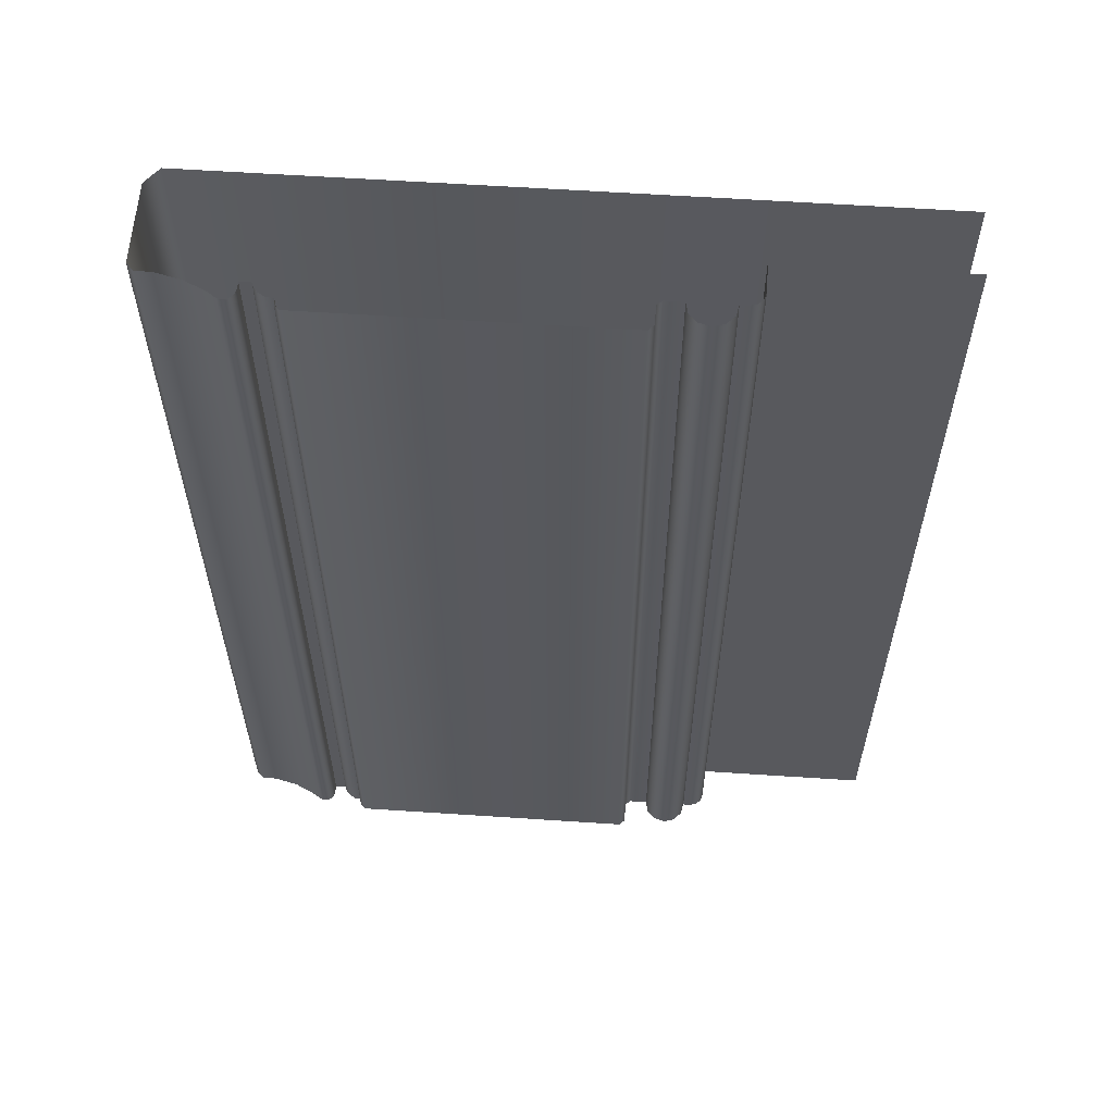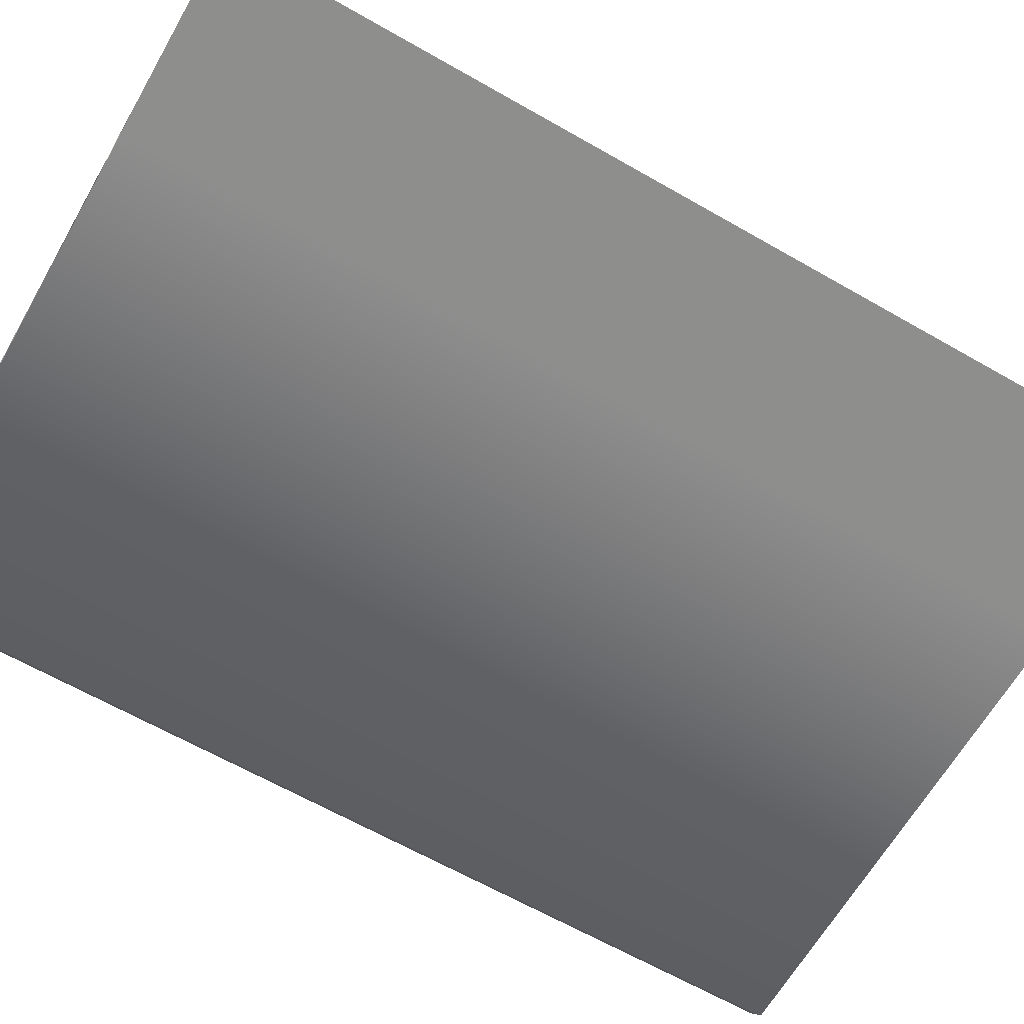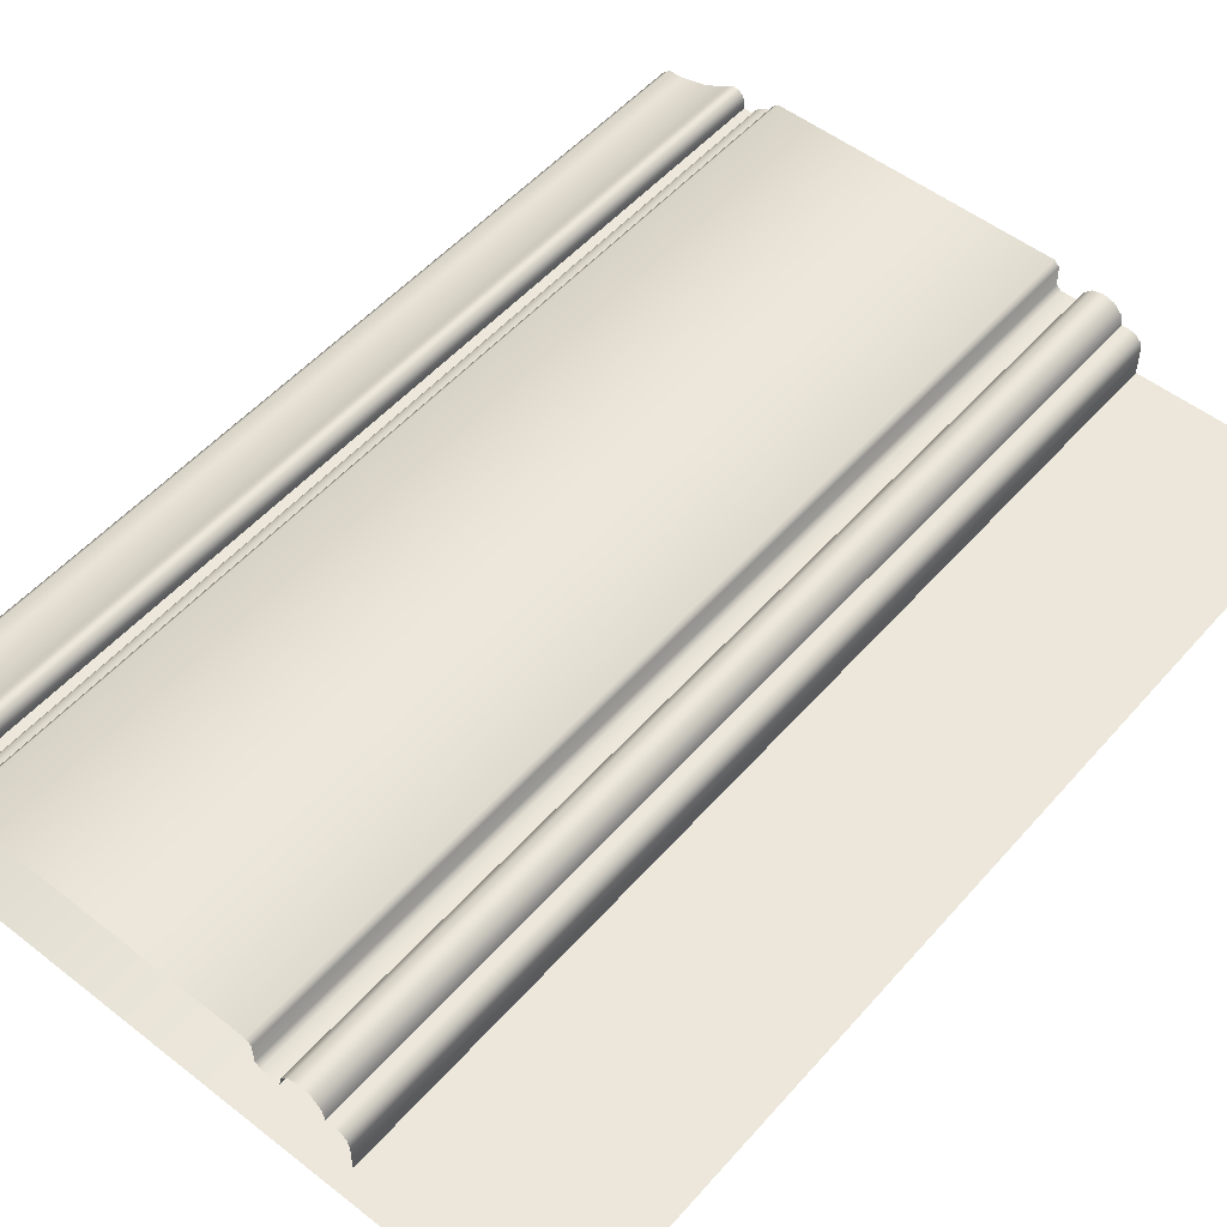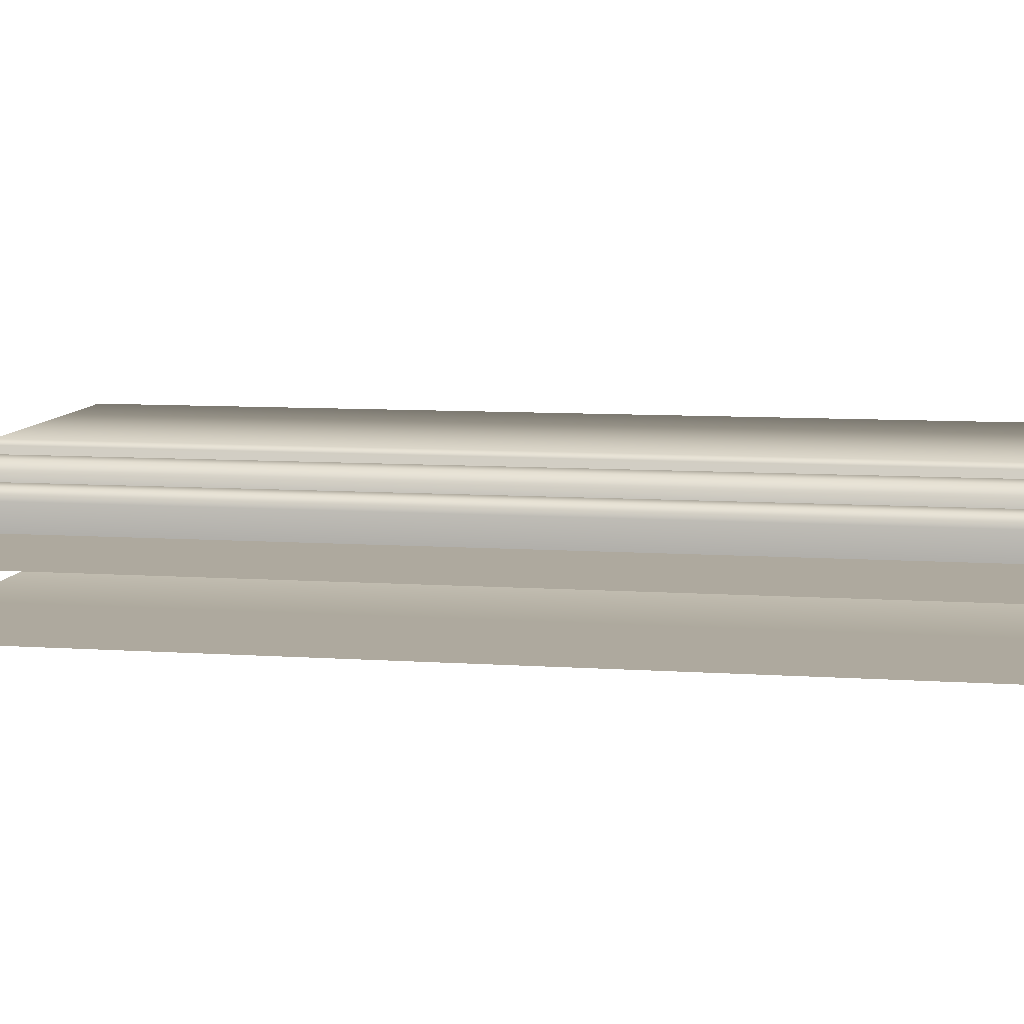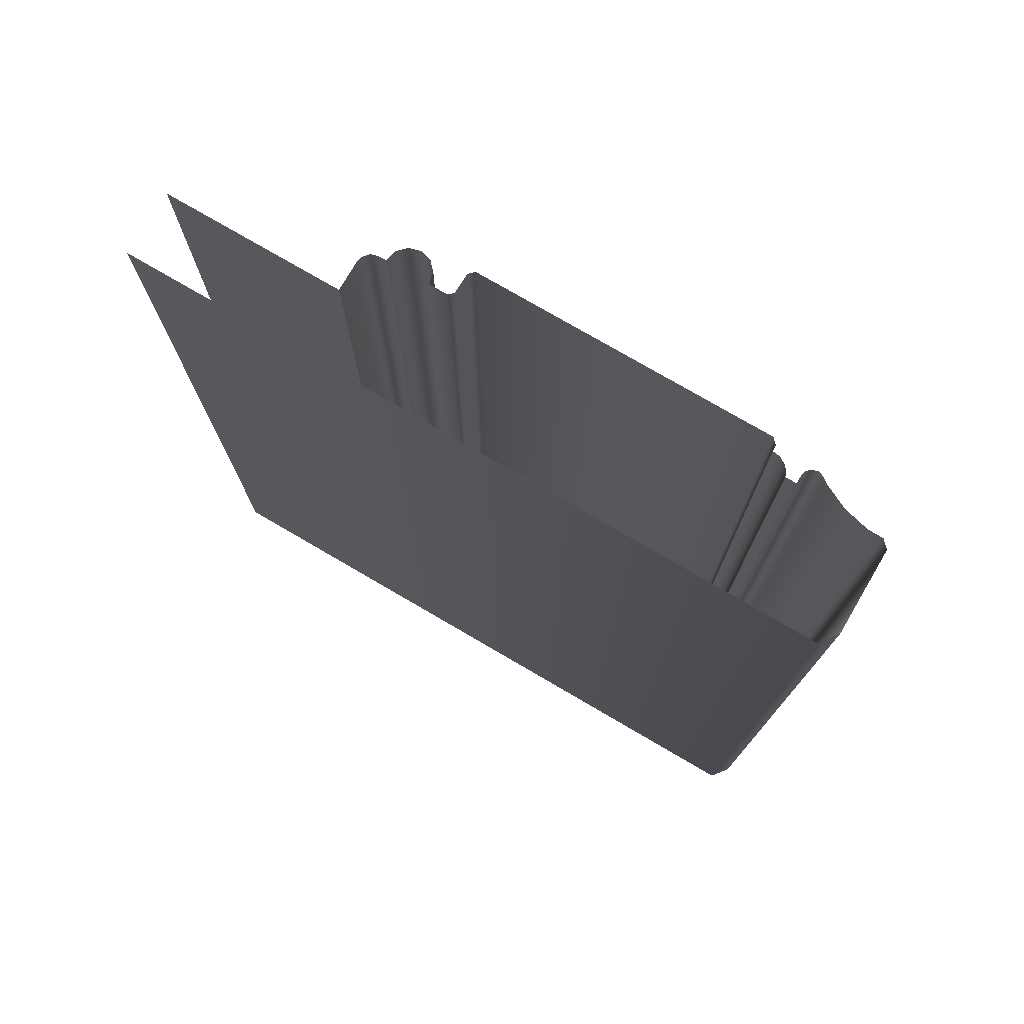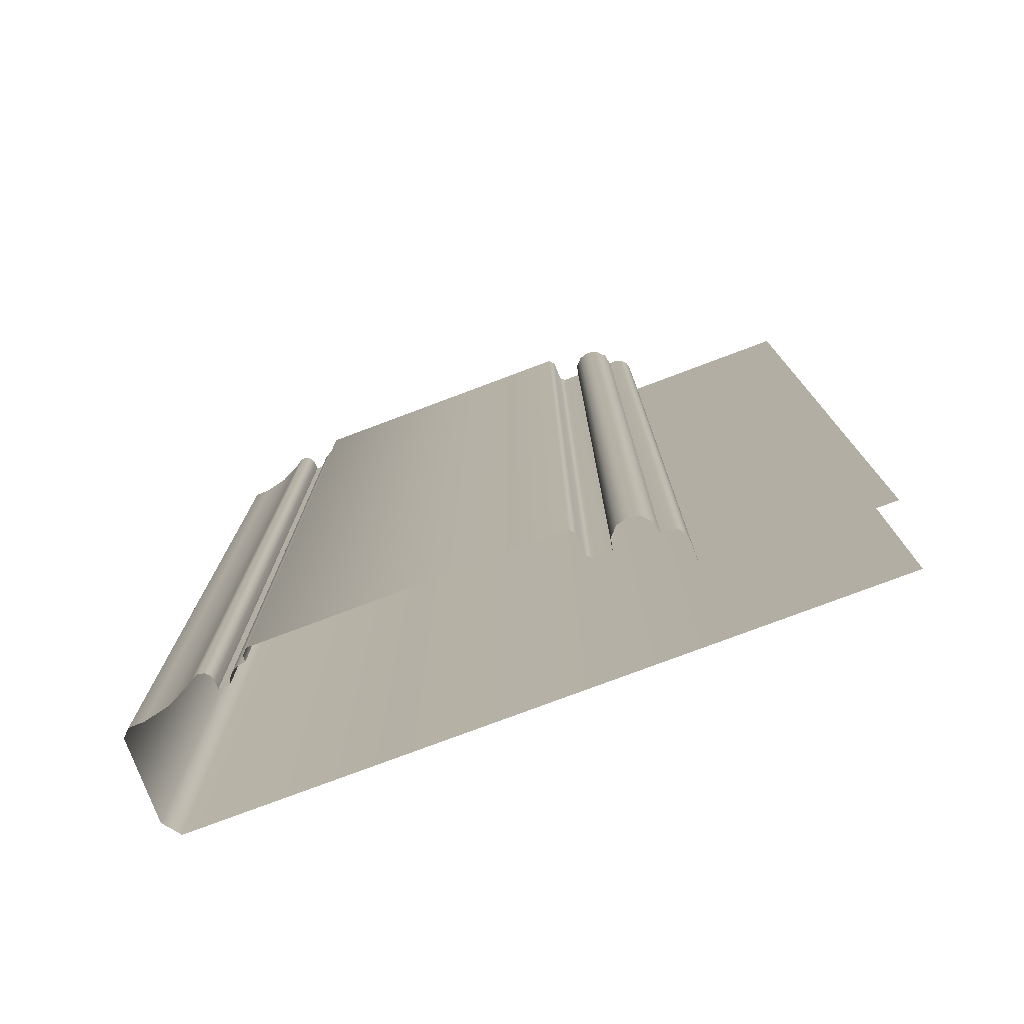
<metadata>
{"format":"obj","ext":"obj","renderer":"f3d","projection":"perspective","resolution":1024,"background":"white","views":[{"elev":59.7,"azim":3.9,"up":"+Y"},{"elev":-64.8,"azim":60.1,"up":"+Z"},{"elev":52.4,"azim":40.0,"up":"+Z"},{"elev":9.1,"azim":99.8,"up":"+Z"},{"elev":76.5,"azim":-149.7,"up":"+Y"},{"elev":-77.5,"azim":20.6,"up":"+Y"}]}
</metadata>
<code>
o DF_11_CL2/DF_11_CL/mesh27/mesh27-geometry#mesh27-geometry
v -0.3818 -0.5165 0.5145
v -0.3818 -0.2833 0.5163
v -0.3818 -0.5165 0.5163
v -0.3818 -0.2833 0.5145
v -0.3821 -0.2833 0.5177
v -0.3791 -0.2833 0.5145
v -0.3821 -0.5165 0.5177
v -0.3791 -0.5165 0.5145
v -0.3832 -0.5165 0.5187
v -0.3786 -0.2833 0.5158
v -0.3832 -0.2833 0.5187
v -0.3786 -0.5165 0.5158
v -0.3845 -0.5165 0.519
v -0.3778 -0.2833 0.5168
v -0.3845 -0.2833 0.519
v -0.3778 -0.5165 0.5168
v -0.3859 -0.5165 0.5185
v -0.376 -0.2833 0.5178
v -0.3859 -0.2833 0.5185
v -0.376 -0.5165 0.5178
v -0.3873 -0.5165 0.5174
v -0.3743 -0.2833 0.518
v -0.3873 -0.2833 0.5174
v -0.3743 -0.5165 0.518
v -0.3928 -0.5165 0.5148
v -0.3742 -0.2833 0.5194
v -0.3928 -0.2833 0.5148
v -0.3742 -0.5165 0.5194
v -0.3988 -0.5165 0.5133
v -0.373 -0.2833 0.5207
v -0.3988 -0.2833 0.5133
v -0.373 -0.5165 0.5207
v -0.4025 -0.5165 0.5132
v -0.3019 -0.2833 0.5207
v -0.4025 -0.2833 0.5132
v -0.3019 -0.5165 0.5207
v -0.4043 -0.5165 0.5115
v -0.3007 -0.5165 0.5194
v -0.4043 -0.2833 0.5115
v -0.3007 -0.2833 0.5194
v -0.4043 -0.5165 0.4915
v -0.3006 -0.5165 0.5145
v -0.4043 -0.2833 0.4915
v -0.3006 -0.2833 0.5145
v -0.4011 -0.5165 0.4875
v -0.2993 -0.2833 0.5135
v -0.4011 -0.2833 0.4875
v -0.2993 -0.5165 0.5135
v -0.2793 -0.5165 0.4875
v -0.2949 -0.2833 0.5135
v -0.2793 -0.2833 0.4875
v -0.2949 -0.5165 0.5135
v -0.2367 -0.5165 0.4875
v -0.2943 -0.2833 0.5162
v -0.2367 -0.2833 0.4875
v -0.2943 -0.5165 0.5162
v -0.2924 -0.2833 0.5182
v -0.2924 -0.5165 0.5182
v -0.2897 -0.2833 0.519
v -0.2897 -0.5165 0.519
v -0.287 -0.2833 0.5182
v -0.287 -0.5165 0.5182
v -0.2851 -0.5165 0.5162
v -0.2851 -0.2833 0.5162
v -0.2845 -0.5165 0.5135
v -0.2845 -0.2833 0.5135
v -0.2826 -0.2833 0.5135
v -0.2826 -0.5165 0.5135
v -0.2809 -0.2833 0.513
v -0.2809 -0.5165 0.513
v -0.2798 -0.5165 0.5118
v -0.2798 -0.2833 0.5118
v -0.2793 -0.5165 0.51
v -0.2793 -0.2833 0.51
v -0.2793 -0.5165 0.5029
v -0.2793 -0.2833 0.5029
v -0.2367 -0.2833 0.5029
v -0.2367 -0.5165 0.5029
f 1 2 3
f 2 1 4
f 5 3 2
f 1 6 4
f 3 5 7
f 6 1 8
f 5 9 7
f 8 10 6
f 9 5 11
f 10 8 12
f 11 13 9
f 12 14 10
f 13 11 15
f 14 12 16
f 15 17 13
f 16 18 14
f 17 15 19
f 18 16 20
f 19 21 17
f 20 22 18
f 21 19 23
f 22 20 24
f 23 25 21
f 24 26 22
f 25 23 27
f 26 24 28
f 27 29 25
f 28 30 26
f 29 27 31
f 30 28 32
f 31 33 29
f 32 34 30
f 33 31 35
f 34 32 36
f 35 37 33
f 38 34 36
f 37 35 39
f 34 38 40
f 39 41 37
f 42 40 38
f 41 39 43
f 40 42 44
f 43 45 41
f 42 46 44
f 45 43 47
f 46 42 48
f 47 49 45
f 48 50 46
f 49 47 51
f 50 48 52
f 51 53 49
f 52 54 50
f 53 51 55
f 54 52 56
f 56 57 54
f 57 56 58
f 58 59 57
f 59 58 60
f 60 61 59
f 61 60 62
f 63 61 62
f 61 63 64
f 65 64 63
f 64 65 66
f 65 67 66
f 67 65 68
f 68 69 67
f 69 68 70
f 71 69 70
f 69 71 72
f 73 72 71
f 72 73 74
f 75 74 73
f 74 75 76
f 75 77 76
f 77 75 78
f 3 2 1
f 4 1 2
f 2 3 5
f 4 6 1
f 7 5 3
f 8 1 6
f 7 9 5
f 6 10 8
f 11 5 9
f 12 8 10
f 9 13 11
f 10 14 12
f 15 11 13
f 16 12 14
f 13 17 15
f 14 18 16
f 19 15 17
f 20 16 18
f 17 21 19
f 18 22 20
f 23 19 21
f 24 20 22
f 21 25 23
f 22 26 24
f 27 23 25
f 28 24 26
f 25 29 27
f 26 30 28
f 31 27 29
f 32 28 30
f 29 33 31
f 30 34 32
f 35 31 33
f 36 32 34
f 33 37 35
f 36 34 38
f 39 35 37
f 40 38 34
f 37 41 39
f 38 40 42
f 43 39 41
f 44 42 40
f 41 45 43
f 44 46 42
f 47 43 45
f 48 42 46
f 45 49 47
f 46 50 48
f 51 47 49
f 52 48 50
f 49 53 51
f 50 54 52
f 55 51 53
f 56 52 54
f 54 57 56
f 58 56 57
f 57 59 58
f 60 58 59
f 59 61 60
f 62 60 61
f 62 61 63
f 64 63 61
f 63 64 65
f 66 65 64
f 66 67 65
f 68 65 67
f 67 69 68
f 70 68 69
f 70 69 71
f 72 71 69
f 71 72 73
f 74 73 72
f 73 74 75
f 76 75 74
f 76 77 75
f 78 75 77

</code>
